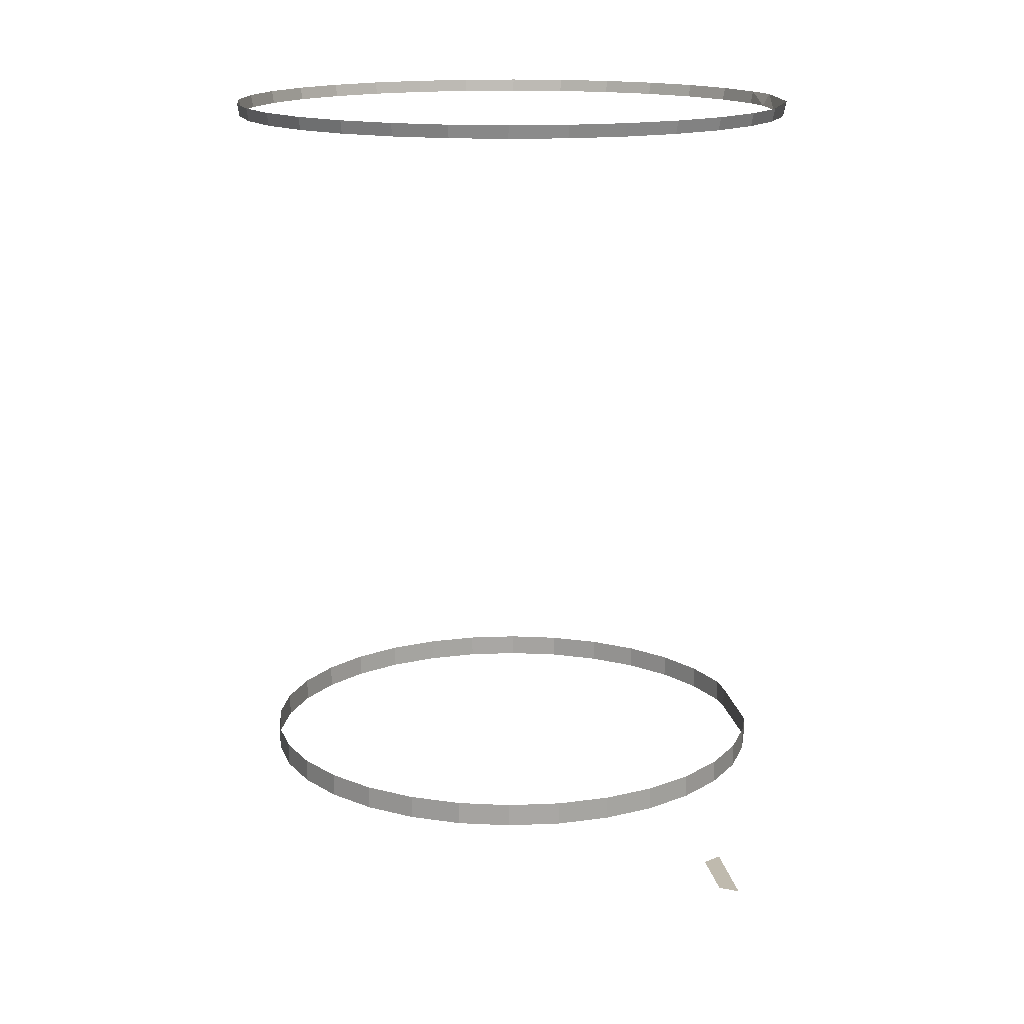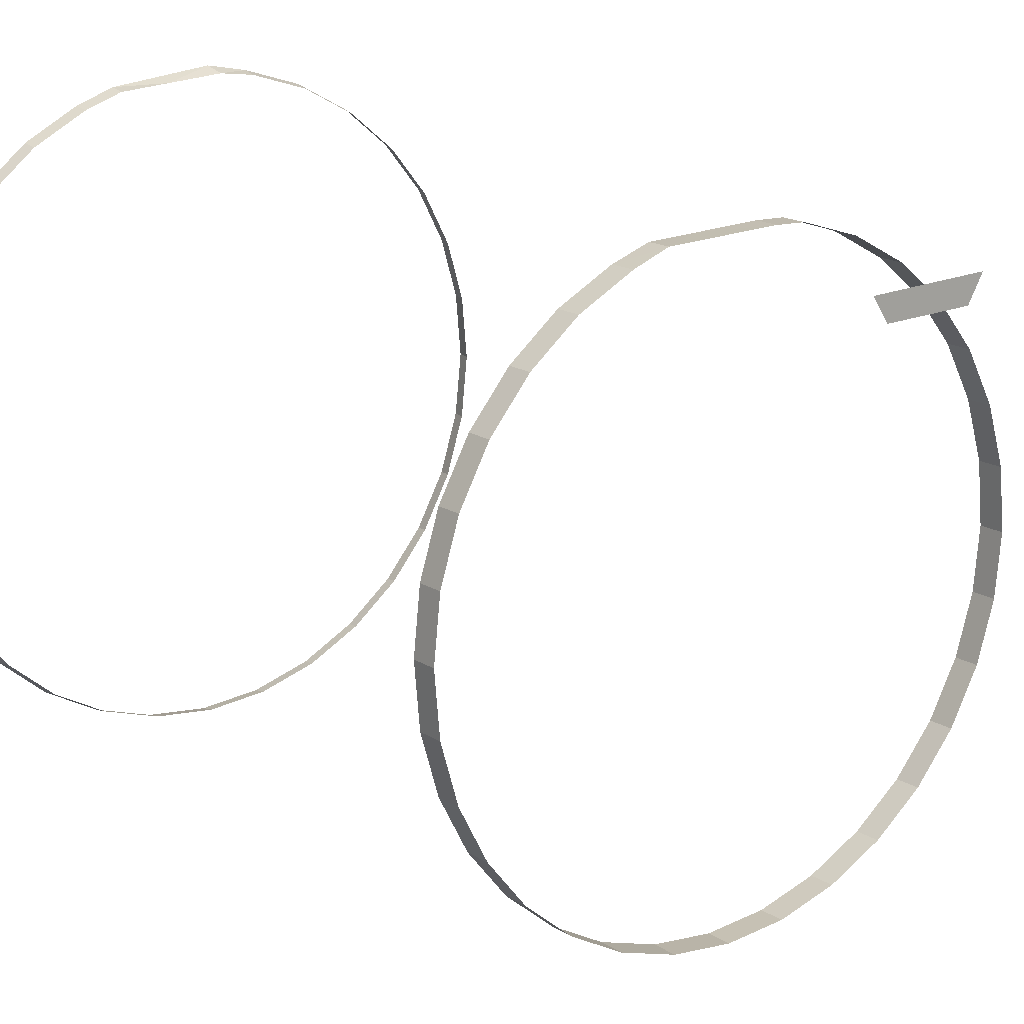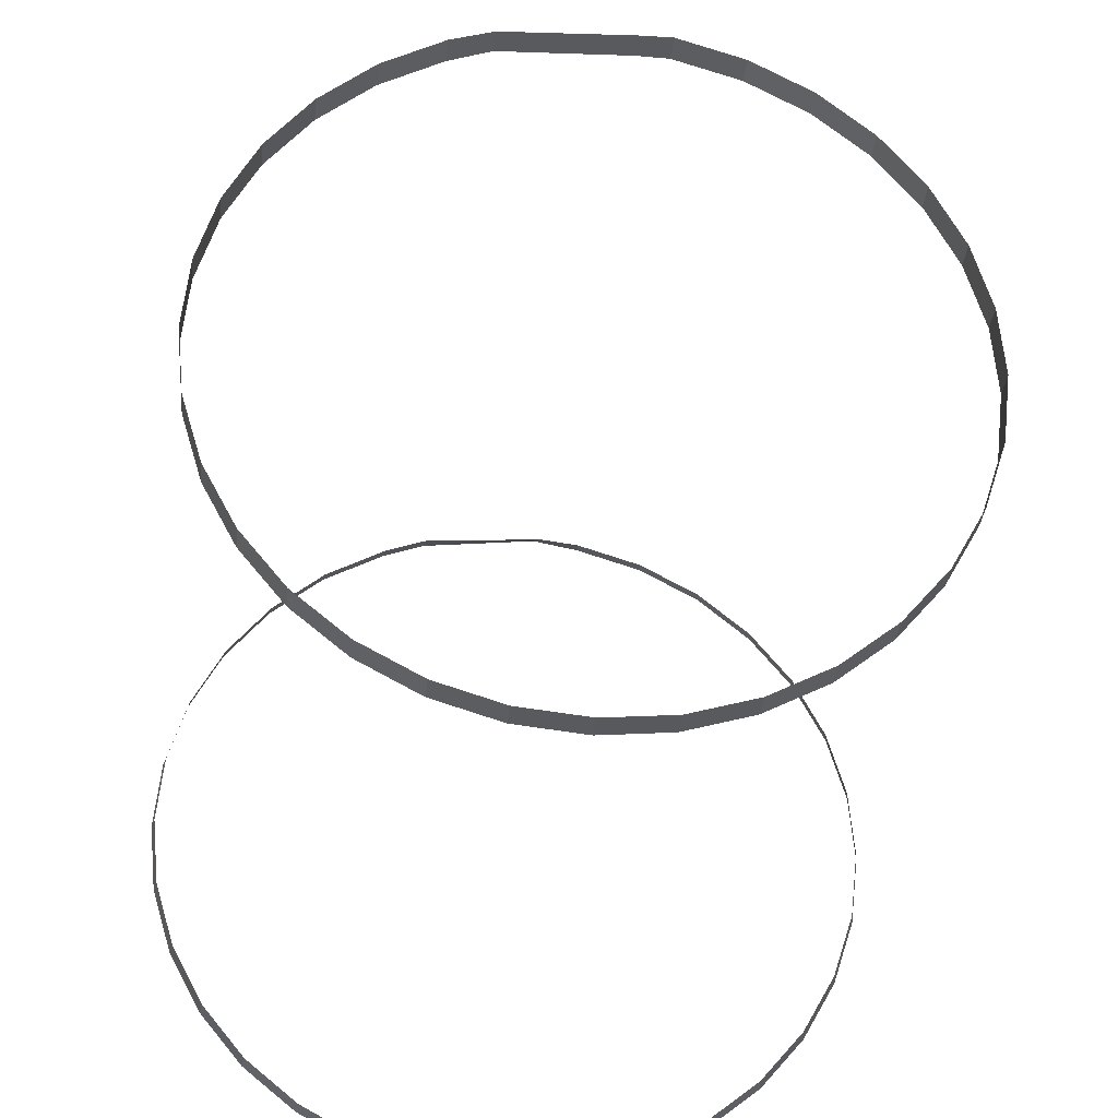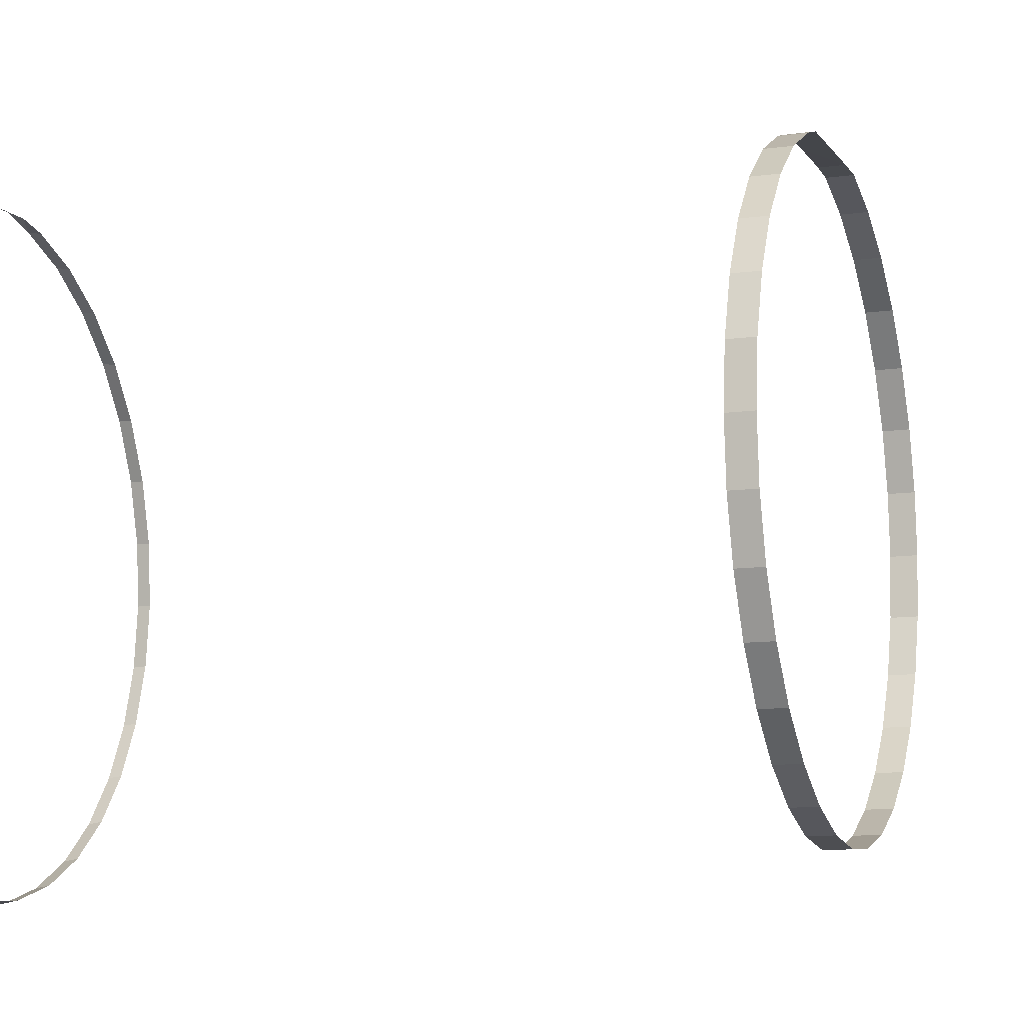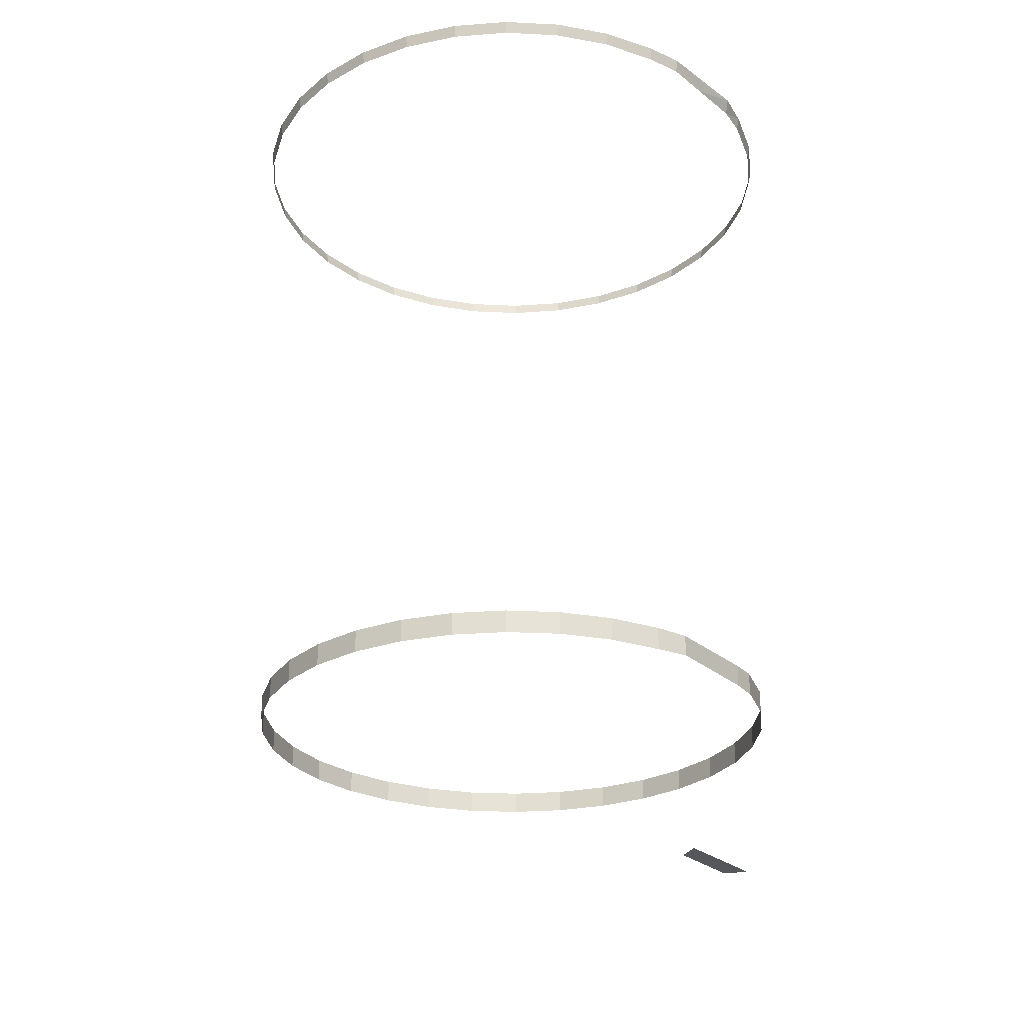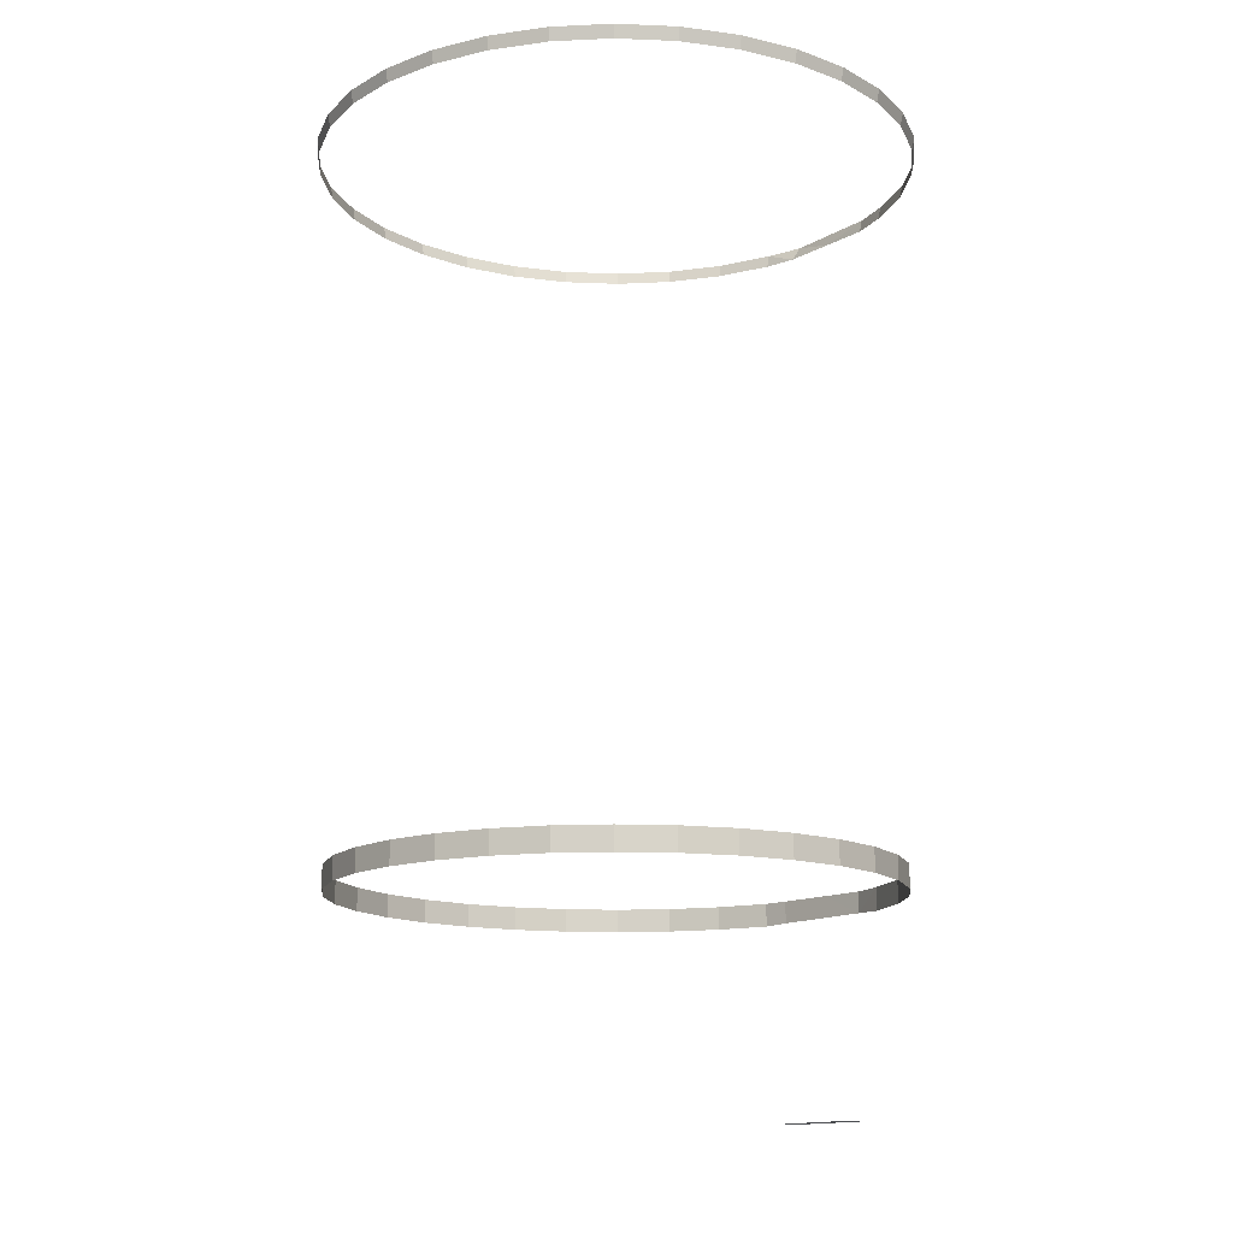
<metadata>
{"format":"obj","ext":"obj","renderer":"f3d","projection":"perspective","resolution":1024,"background":"white","views":[{"elev":15.7,"azim":79.7,"up":"+Z"},{"elev":16.3,"azim":142.4,"up":"+Y"},{"elev":-30.9,"azim":174.6,"up":"+Y"},{"elev":-11.3,"azim":108.8,"up":"+Y"},{"elev":-26.7,"azim":125.4,"up":"+Z"},{"elev":-14.0,"azim":45.8,"up":"+Z"}]}
</metadata>
<code>
o House_frame.001_Cylinder.006
v 83.04 -61.83 17.38
v 80.82 -60.04 17.38
v 78.99 -57.84 17.38
v 77.62 -55.33 17.38
v 76.77 -52.6 17.38
v 76.46 -49.76 17.38
v 76.72 -46.91 17.38
v 77.53 -44.17 17.38
v 78.86 -41.64 17.38
v 80.65 -39.42 17.38
v 82.85 -37.58 17.38
v 85.36 -36.22 17.38
v 88.09 -35.37 17.38
v 89.45 -35.32 17.38
v 94.75 -35.51 17.38
v 96.52 -36.13 17.38
v 99.05 -37.46 17.38
v 101.3 -39.25 17.38
v 103.1 -41.45 17.38
v 104.5 -43.96 17.38
v 105.3 -46.69 17.38
v 105.6 -49.53 17.38
v 105.4 -52.38 17.38
v 104.6 -55.12 17.38
v 103.2 -57.65 17.38
v 101.4 -59.87 17.38
v 99.24 -61.7 17.38
v 96.73 -63.07 17.38
v 94 -63.92 17.38
v 91.16 -64.23 17.38
v 88.31 -63.97 17.38
v 85.57 -63.16 17.38
v 89.46 -35.32 5.515
v 94.74 -35.5 5.515
v 90.14 -36.46 5.515
v 94.03 -36.57 5.515
v 79.89 -60.98 55.46
v 82.32 -62.93 55.46
v 77.9 -58.58 55.46
v 76.41 -55.85 55.46
v 75.48 -52.87 55.46
v 75.15 -49.77 55.46
v 75.43 -46.67 55.46
v 76.31 -43.68 55.46
v 77.76 -40.92 55.46
v 79.71 -38.49 55.46
v 82.11 -36.49 55.46
v 84.85 -35 55.46
v 87.82 -34.07 55.46
v 89.91 -33.68 55.46
v 95.09 -34.23 55.46
v 97.01 -34.91 55.46
v 99.77 -36.35 55.46
v 102.2 -38.31 55.46
v 104.2 -40.7 55.46
v 105.7 -43.44 55.46
v 106.6 -46.42 55.46
v 106.9 -49.52 55.46
v 106.7 -52.62 55.46
v 105.8 -55.61 55.46
v 104.3 -58.37 55.46
v 102.4 -60.8 55.46
v 99.99 -62.79 55.46
v 97.25 -64.28 55.46
v 94.27 -65.21 55.46
v 91.17 -65.54 55.46
v 88.07 -65.26 55.46
v 85.08 -64.38 55.46
v 87.85 -34.22 54.76
v 89.63 -33.99 54.76
v 106.8 -49.53 54.76
v 106.5 -52.61 54.76
v 88.09 -65.15 54.76
v 85.13 -64.27 54.76
v 77.87 -41.01 54.76
v 79.81 -38.6 54.76
v 102.1 -38.42 54.76
v 104.1 -40.8 54.76
v 99.91 -62.7 54.76
v 97.19 -64.18 54.76
v 75.61 -52.86 54.76
v 75.28 -49.79 54.76
v 95.05 -34.38 54.76
v 105.7 -55.58 54.76
v 82.39 -62.84 54.76
v 79.99 -60.9 54.76
v 82.18 -36.62 54.76
v 105.6 -43.51 54.76
v 94.24 -65.1 54.76
v 75.56 -46.71 54.76
v 96.96 -35.05 54.76
v 104.2 -58.31 54.76
v 78.01 -58.52 54.76
v 84.9 -35.14 54.76
v 106.5 -46.46 54.76
v 91.17 -65.43 54.76
v 76.43 -43.74 54.76
v 99.7 -36.48 54.76
v 102.3 -60.72 54.76
v 76.53 -55.81 54.76
v 92.48 -34.2 54.76
v 92.38 -35.43 17.38
v 83.04 -61.83 16.14
v 80.82 -60.04 16.14
v 78.99 -57.84 16.14
v 77.62 -55.33 16.14
v 76.77 -52.6 16.14
v 76.46 -49.76 16.14
v 76.72 -46.91 16.14
v 77.53 -44.17 16.14
v 78.86 -41.64 16.14
v 80.65 -39.42 16.14
v 82.85 -37.58 16.14
v 85.36 -36.22 16.14
v 88.09 -35.37 16.14
v 96.52 -36.13 16.14
v 99.05 -37.46 16.14
v 101.3 -39.25 16.14
v 103.1 -41.45 16.14
v 104.5 -43.96 16.14
v 105.3 -46.69 16.14
v 105.6 -49.53 16.14
v 105.4 -52.38 16.14
v 104.6 -55.12 16.14
v 103.2 -57.65 16.14
v 101.4 -59.87 16.14
v 99.24 -61.7 16.14
v 96.73 -63.07 16.14
v 94 -63.92 16.14
v 91.16 -64.23 16.14
v 88.31 -63.97 16.14
v 85.57 -63.16 16.14
v 89.46 -35.32 16.2
v 94.75 -35.51 16.24
f 32 103 132
f 70 49 50
f 31 132 131
f 30 131 130
f 29 130 129
f 28 129 128
f 27 128 127
f 26 127 126
f 25 126 125
f 24 125 124
f 23 124 123
f 22 123 122
f 21 122 121
f 20 121 120
f 19 120 119
f 18 119 118
f 17 118 117
f 16 117 116
f 12 115 114
f 11 114 113
f 10 113 112
f 9 112 111
f 8 111 110
f 7 110 109
f 6 109 108
f 5 108 107
f 4 107 106
f 3 106 105
f 2 105 104
f 1 104 103
f 34 35 36
f 71 59 72
f 74 67 68
f 76 45 46
f 77 55 78
f 79 64 80
f 82 41 42
f 101 50 51
f 72 60 84
f 86 38 37
f 85 68 38
f 87 46 47
f 78 56 88
f 80 65 89
f 90 42 43
f 83 52 91
f 84 61 92
f 93 37 39
f 94 47 48
f 88 57 95
f 89 66 96
f 97 43 44
f 91 53 98
f 92 62 99
f 100 39 40
f 69 48 49
f 95 58 71
f 96 67 73
f 75 44 45
f 98 54 77
f 99 63 79
f 81 40 41
f 134 16 116
f 133 13 14
f 133 14 102
f 32 1 103
f 70 69 49
f 31 32 132
f 30 31 131
f 29 30 130
f 28 29 129
f 27 28 128
f 26 27 127
f 25 26 126
f 24 25 125
f 23 24 124
f 22 23 123
f 21 22 122
f 20 21 121
f 19 20 120
f 18 19 119
f 17 18 118
f 16 17 117
f 12 13 115
f 11 12 114
f 10 11 113
f 9 10 112
f 8 9 111
f 7 8 110
f 6 7 109
f 5 6 108
f 4 5 107
f 3 4 106
f 2 3 105
f 1 2 104
f 34 33 35
f 71 58 59
f 74 73 67
f 76 75 45
f 77 54 55
f 79 63 64
f 82 81 41
f 51 83 101
f 101 70 50
f 72 59 60
f 86 85 38
f 85 74 68
f 87 76 46
f 78 55 56
f 80 64 65
f 90 82 42
f 83 51 52
f 84 60 61
f 93 86 37
f 94 87 47
f 88 56 57
f 89 65 66
f 97 90 43
f 91 52 53
f 92 61 62
f 100 93 39
f 69 94 48
f 95 57 58
f 96 66 67
f 75 97 44
f 98 53 54
f 99 62 63
f 81 100 40
f 134 15 16
f 133 115 13
f 15 134 102
f 134 133 102

</code>
